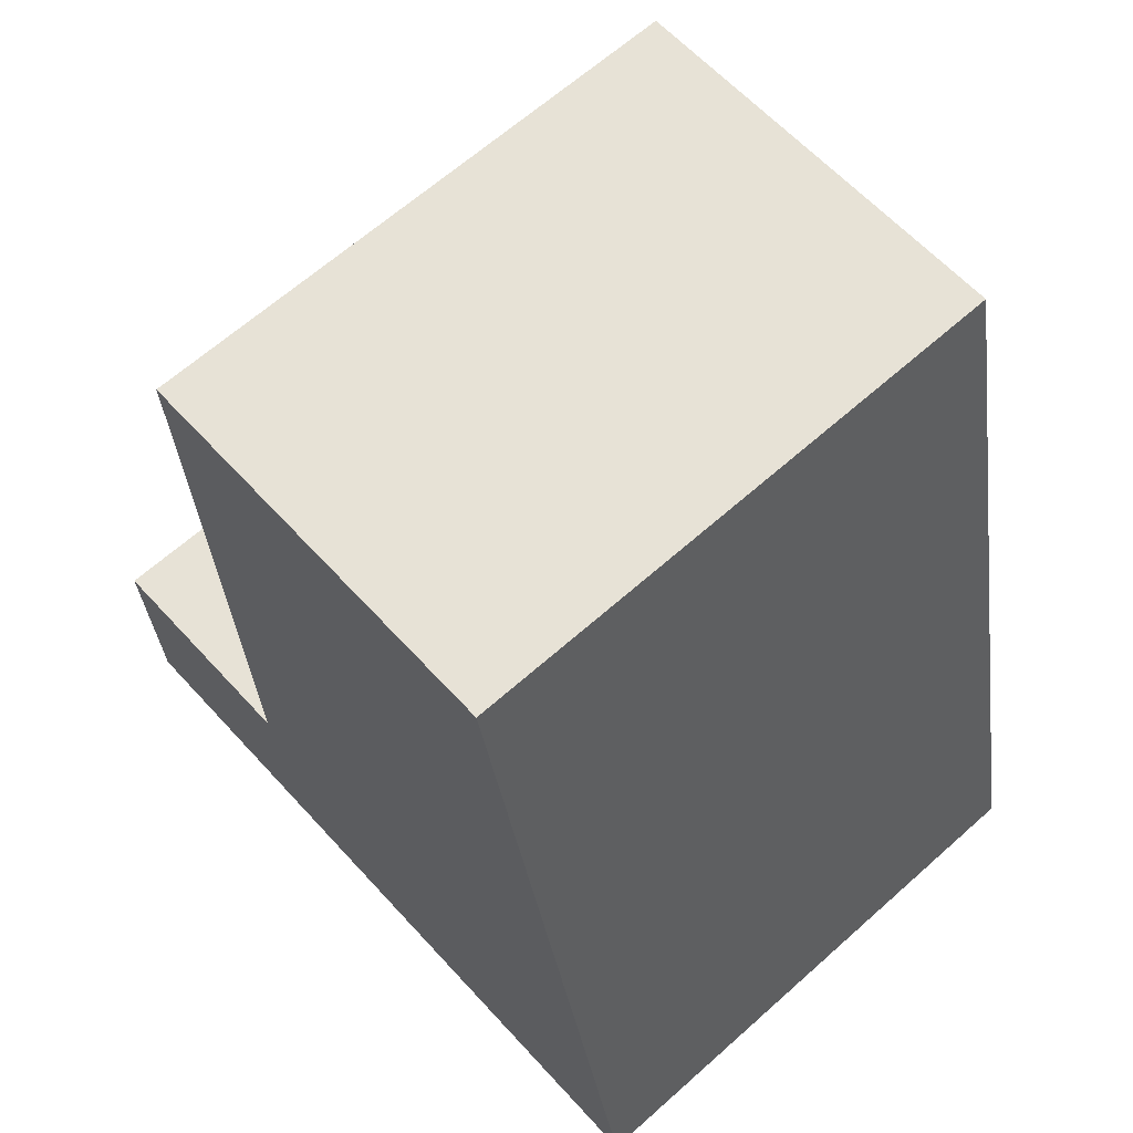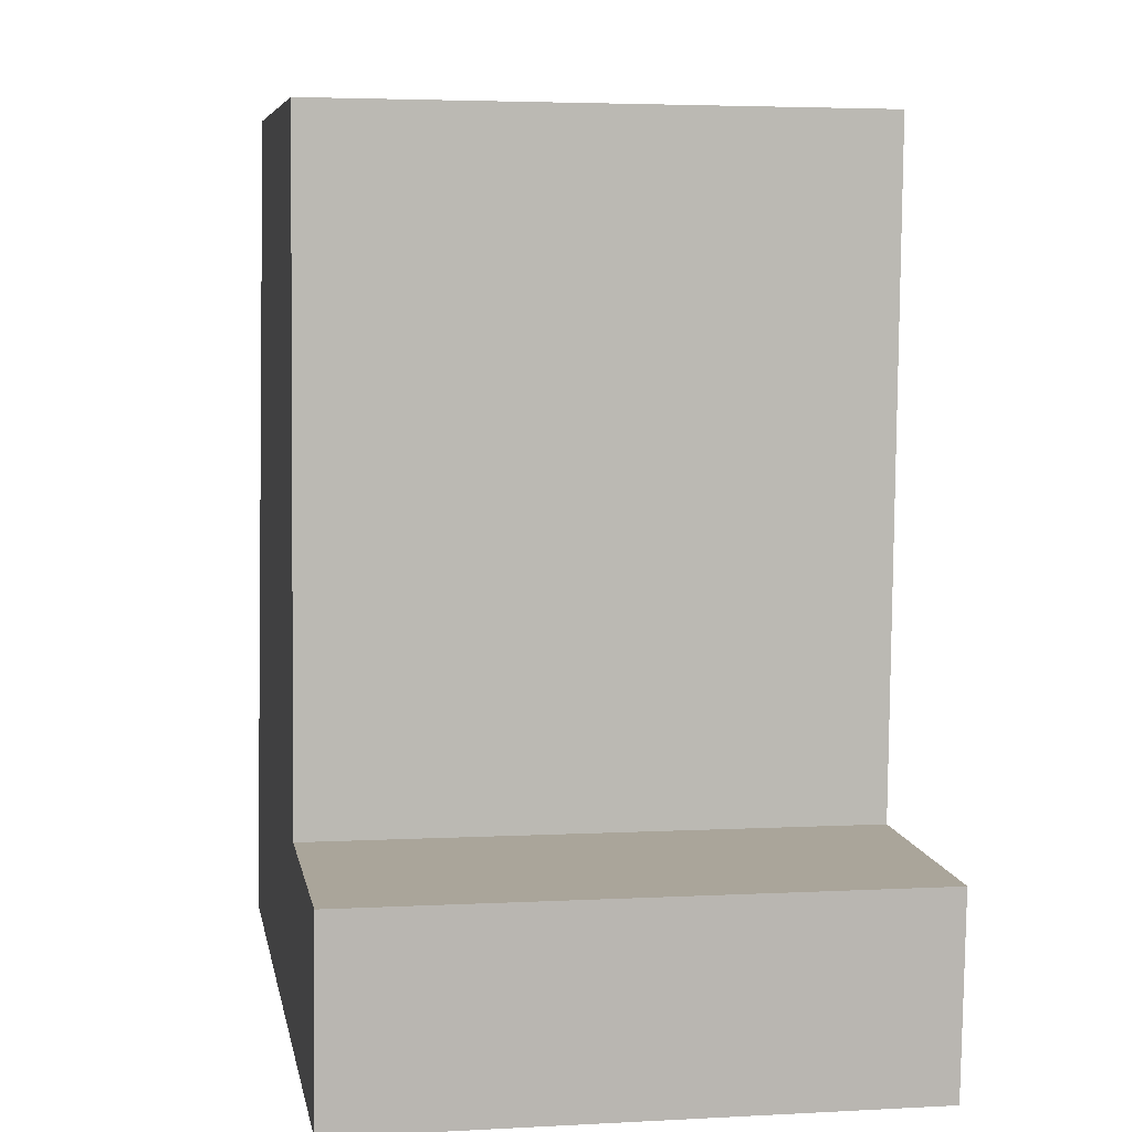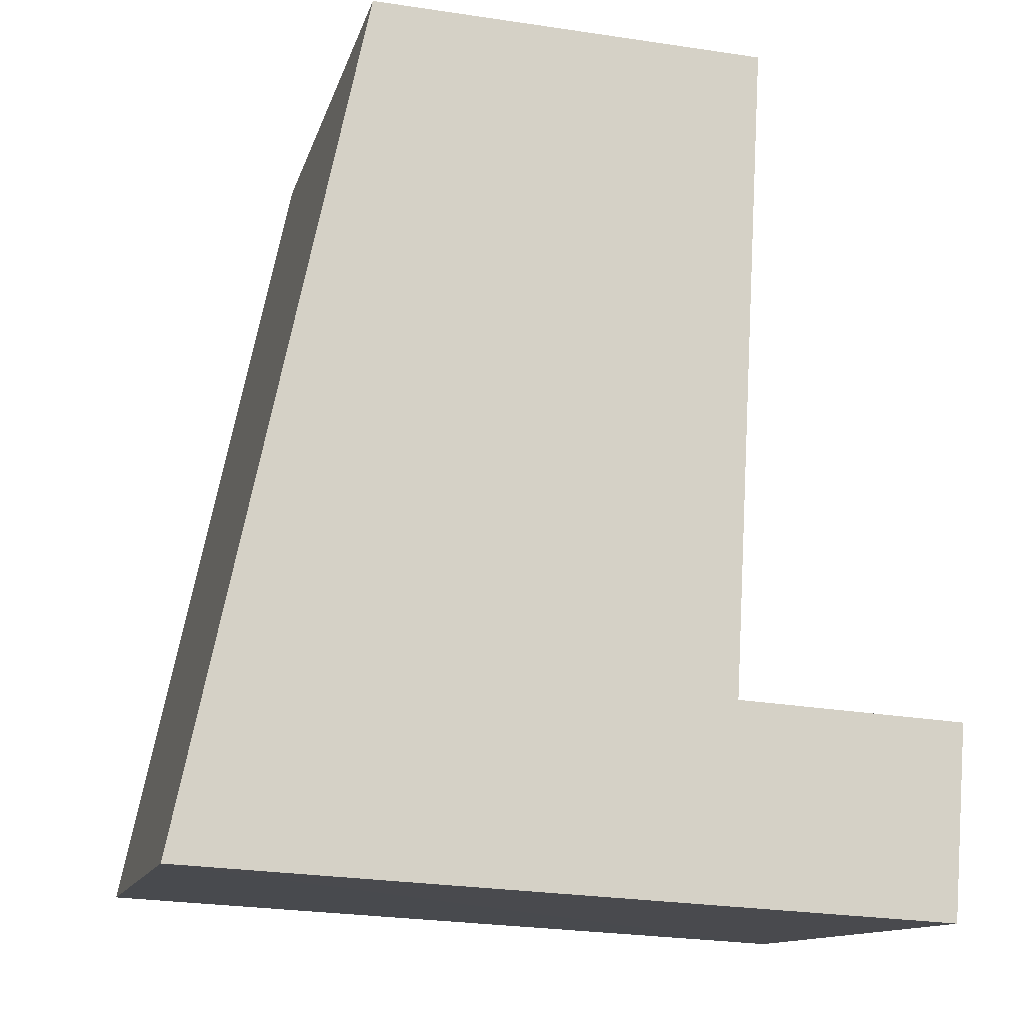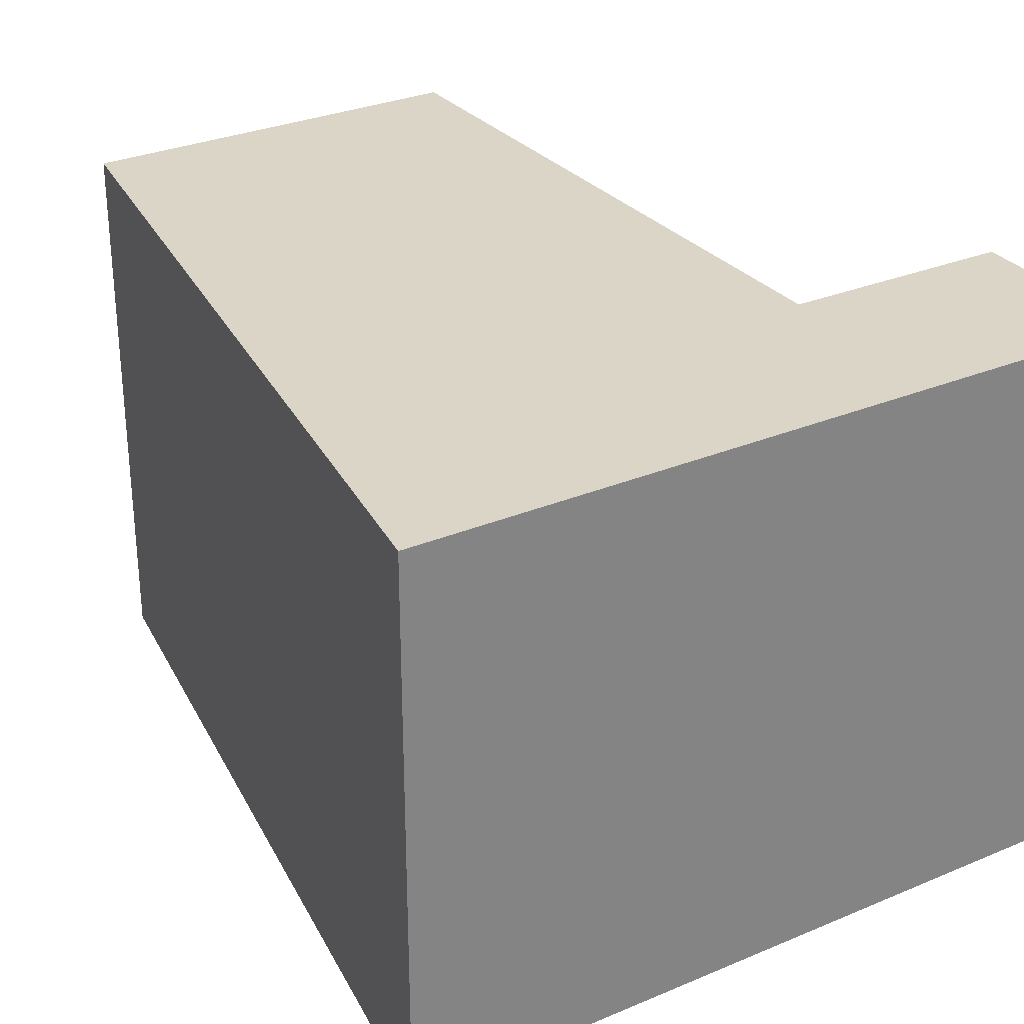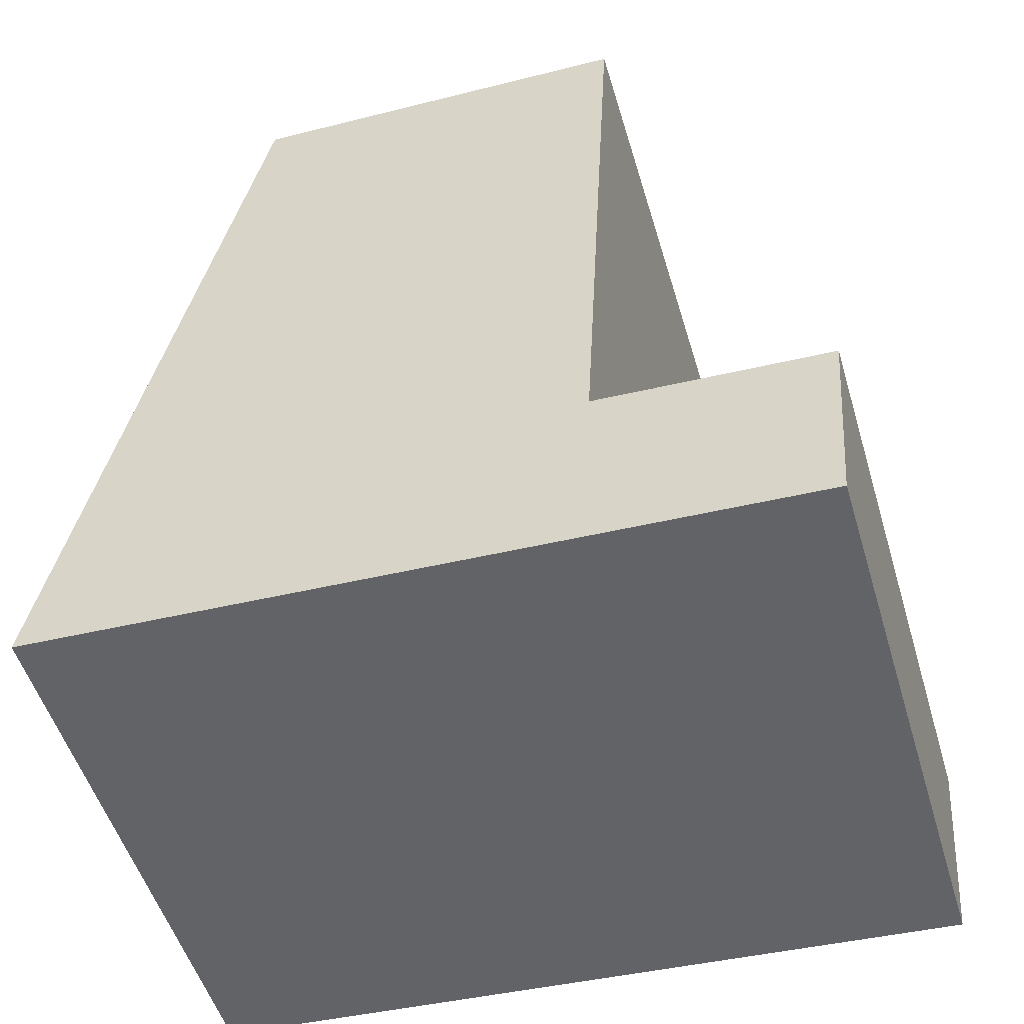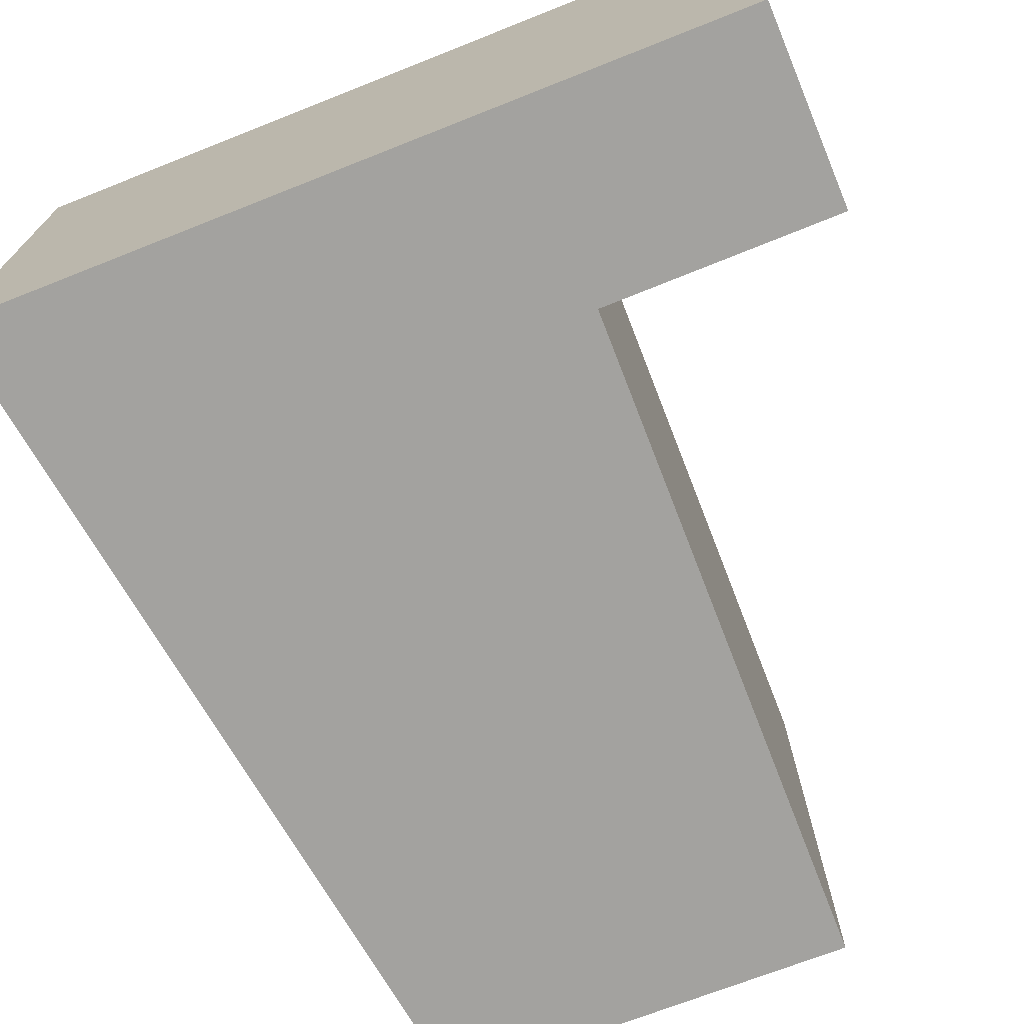
<metadata>
{"format":"obj","ext":"obj","renderer":"f3d","projection":"perspective","resolution":1024,"background":"white","views":[{"elev":64.5,"azim":48.1,"up":"+Z"},{"elev":3.9,"azim":-100.2,"up":"+Z"},{"elev":-12.5,"azim":166.6,"up":"+Z"},{"elev":29.6,"azim":144.9,"up":"+Y"},{"elev":-52.2,"azim":-163.4,"up":"+Z"},{"elev":-72.5,"azim":-161.8,"up":"+Y"}]}
</metadata>
<code>
v  0 5.86 3.588e-16
v  3.161 5.86 -1.866
v  0.158 5.86 -2.044
v  8.164 5.86 -1.57
v  2.433 5.86 0.158
v  2.333 5.86 2.017
v  6.264 5.86 7.334
v  2.057 5.86 7.129
v  0.158 1.252e-16 -2.044
v  0 0 0
v  2.433 -9.675e-18 0.158
v  2.057 -4.365e-16 7.129
v  2.333 -1.235e-16 2.017
v  6.264 -4.491e-16 7.334
v  8.164 9.613e-17 -1.57
v  3.161 1.143e-16 -1.866
g defaultobject
f 1 2 3
f 2 1 4
f 4 1 5
f 4 5 6
f 4 6 7
f 7 6 8
f 9 1 3
f 1 9 10
f 11 6 5
f 6 11 8
f 8 11 12
f 12 11 13
f 10 5 1
f 5 10 11
f 12 7 8
f 7 12 14
f 14 4 7
f 4 14 15
f 2 9 3
f 9 2 4
f 9 4 16
f 16 4 15
f 9 16 10
f 11 10 16
f 15 11 16
f 13 11 15
f 12 13 15
f 14 12 15

</code>
